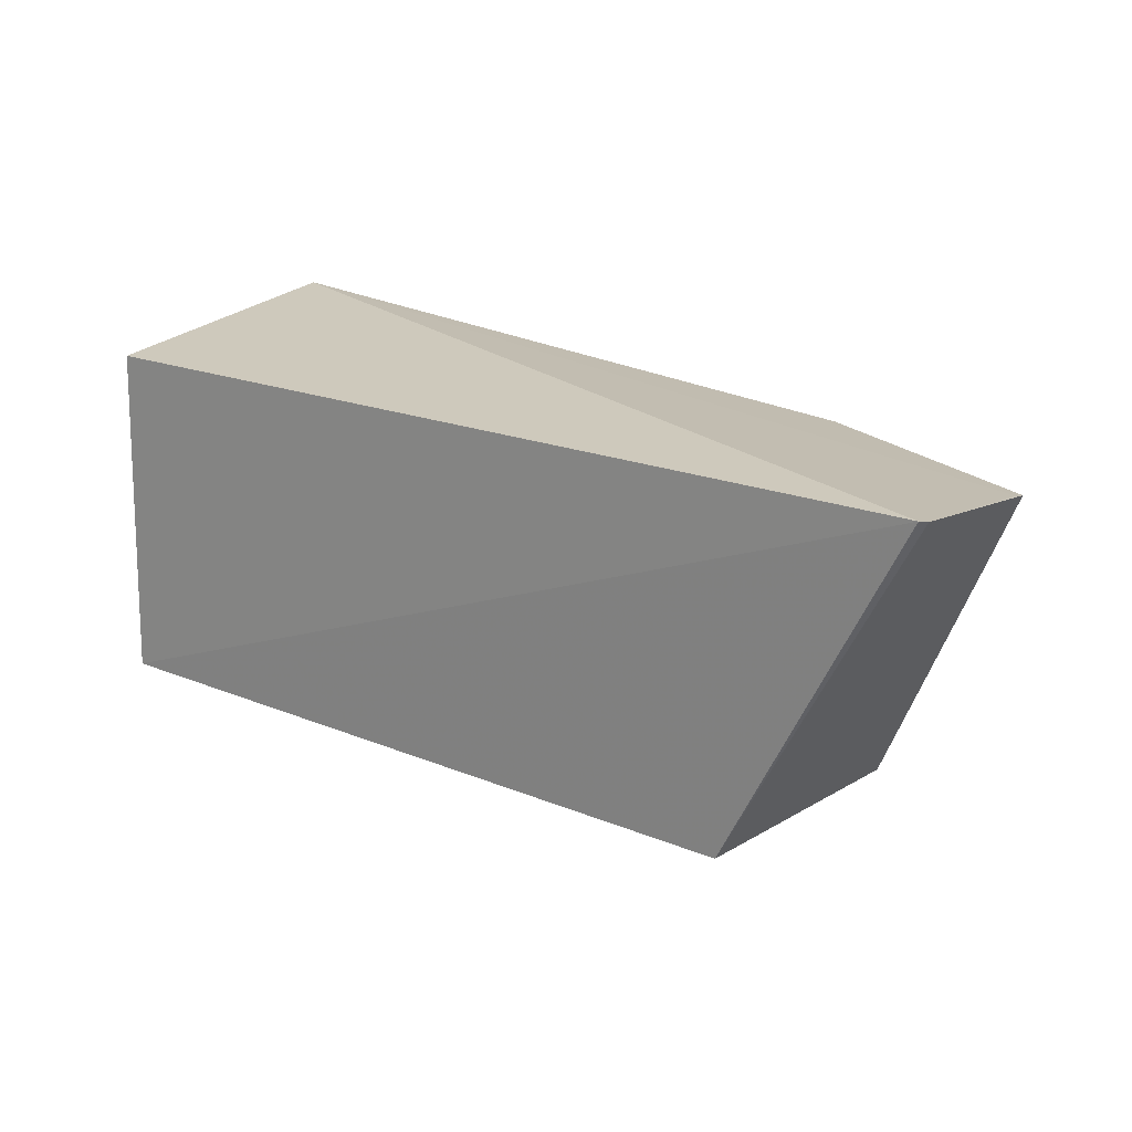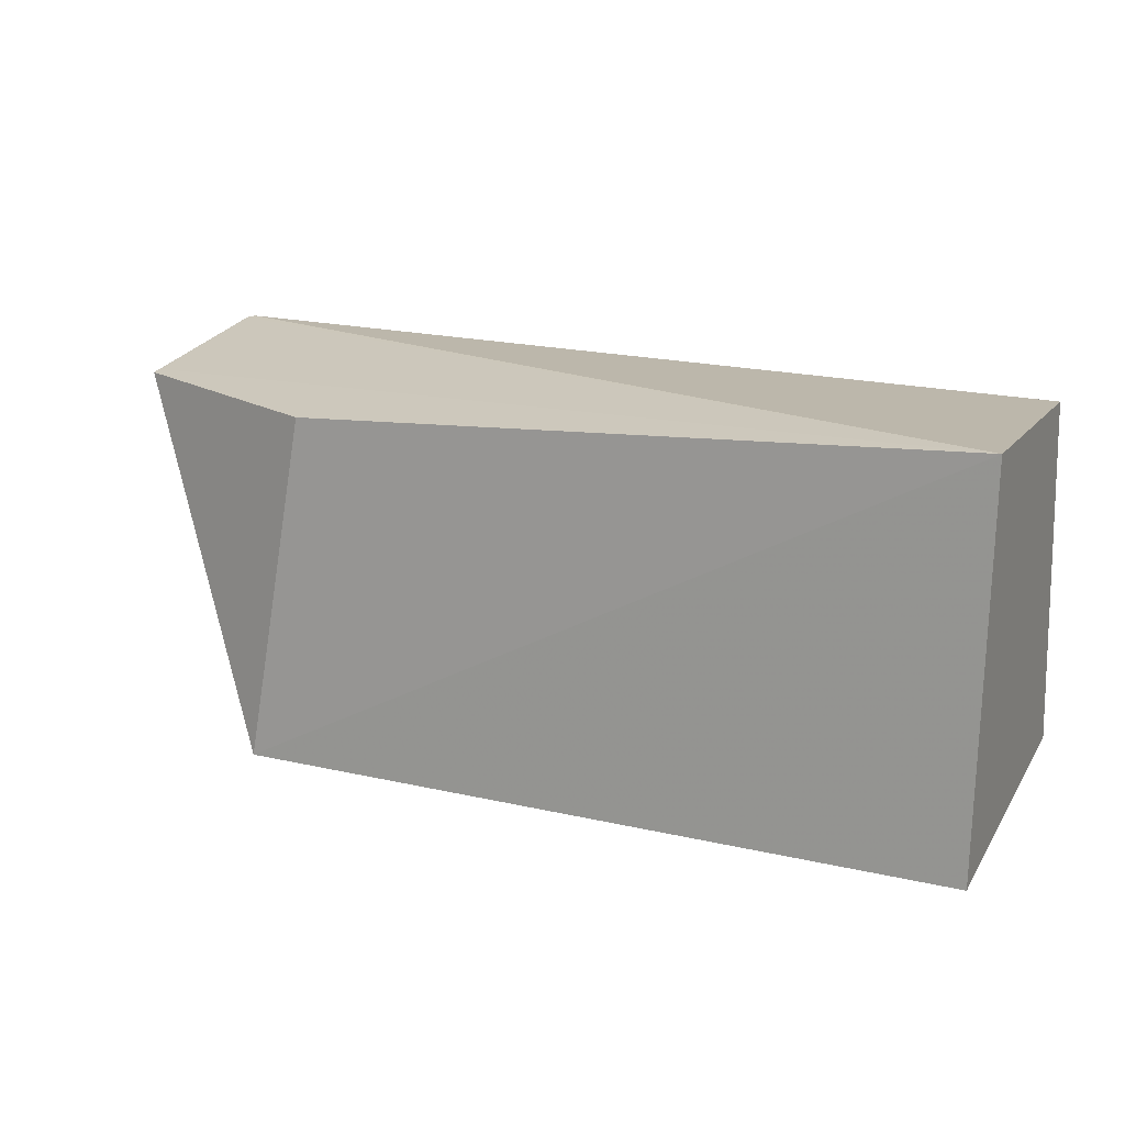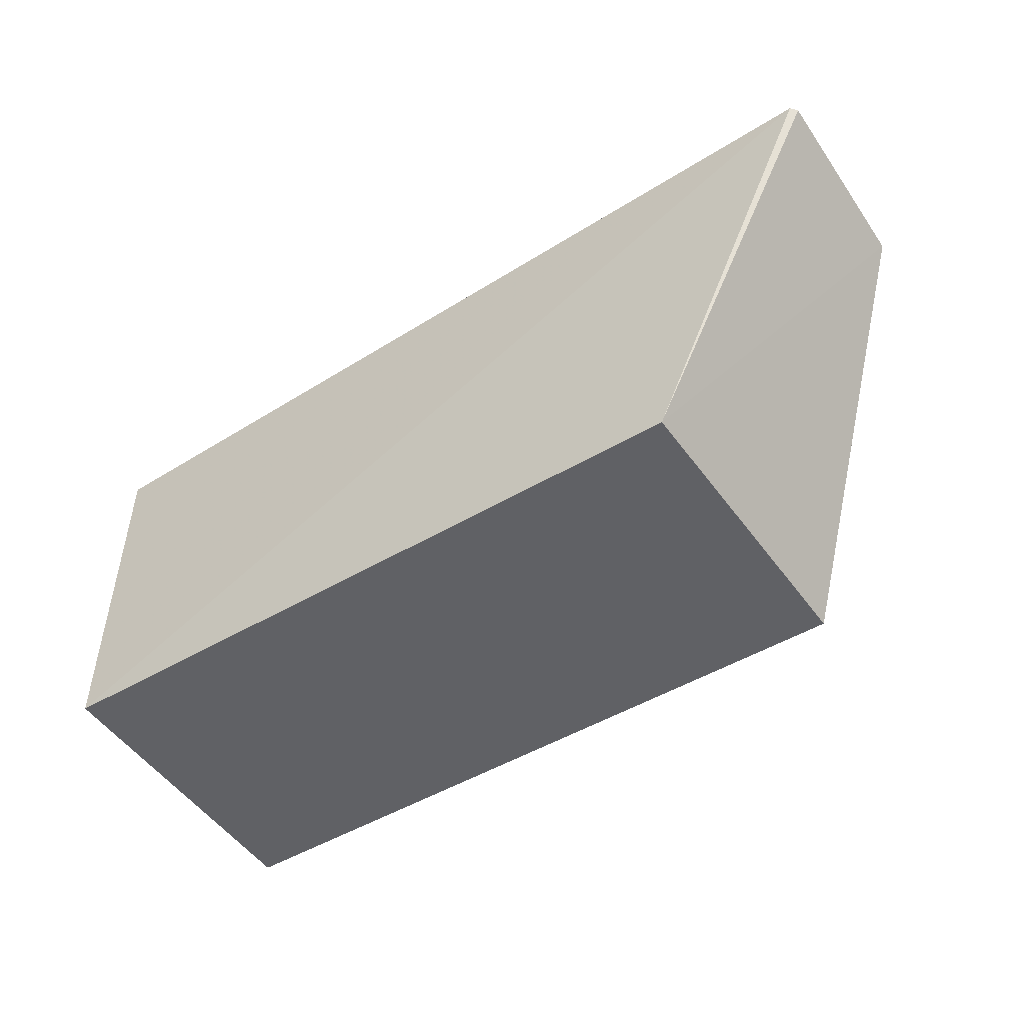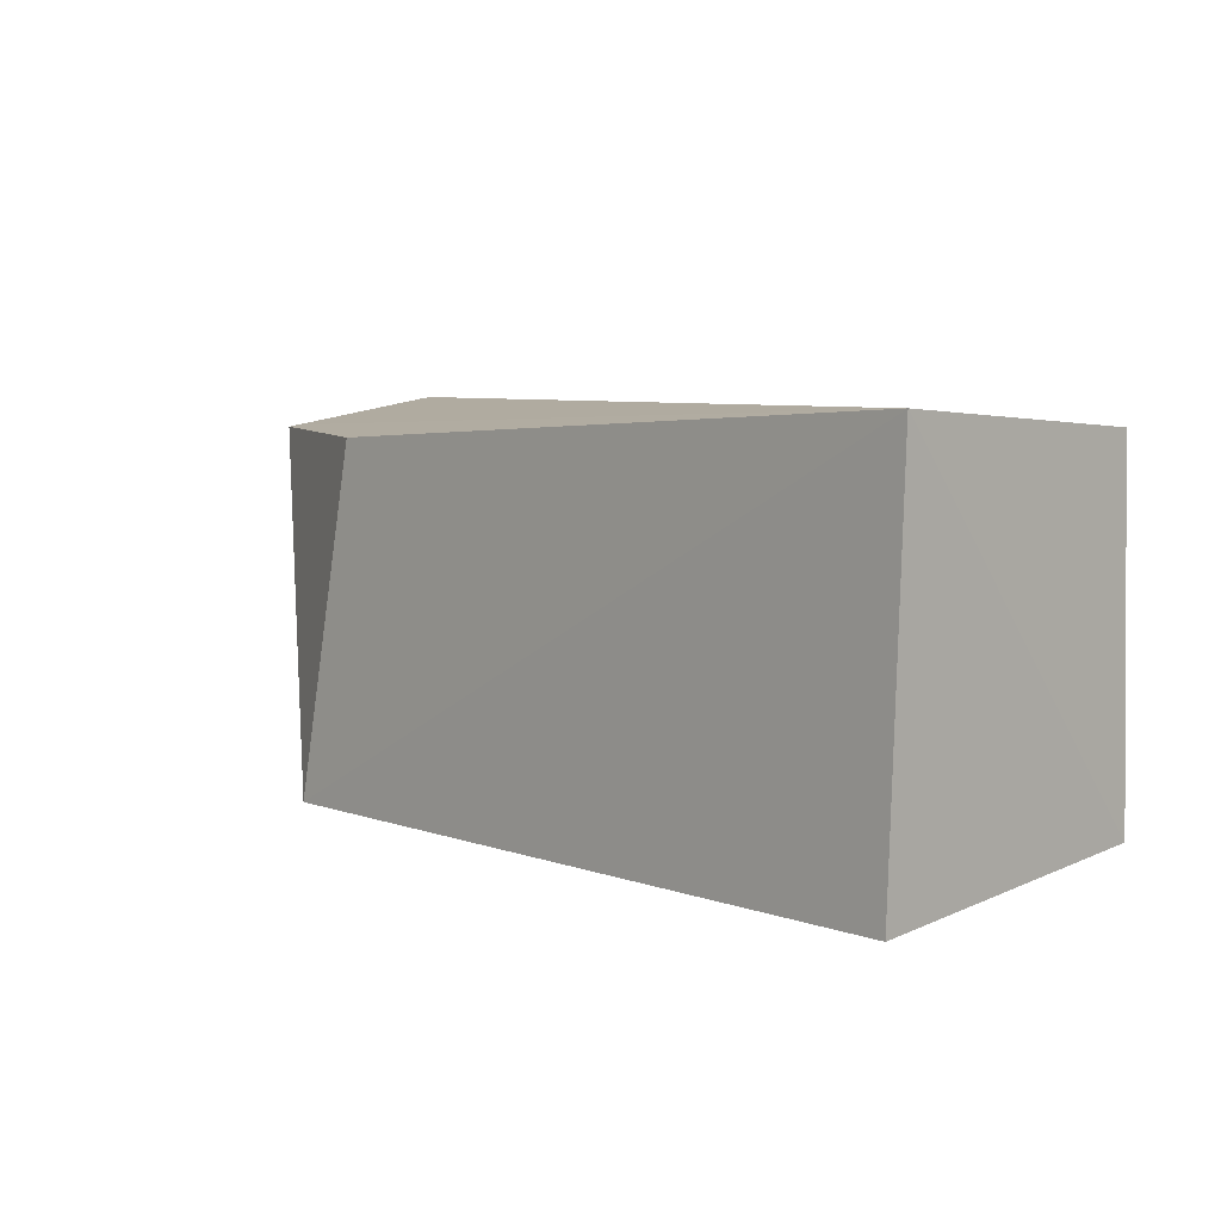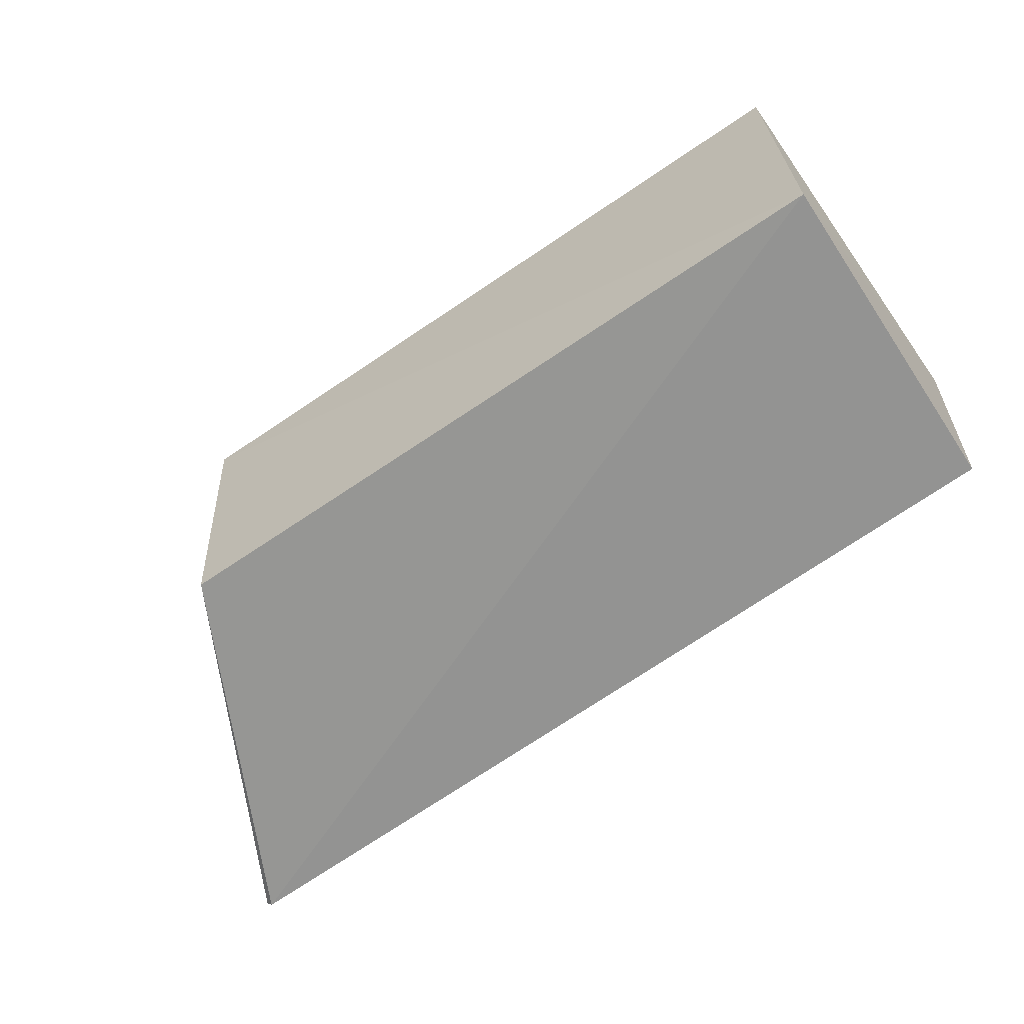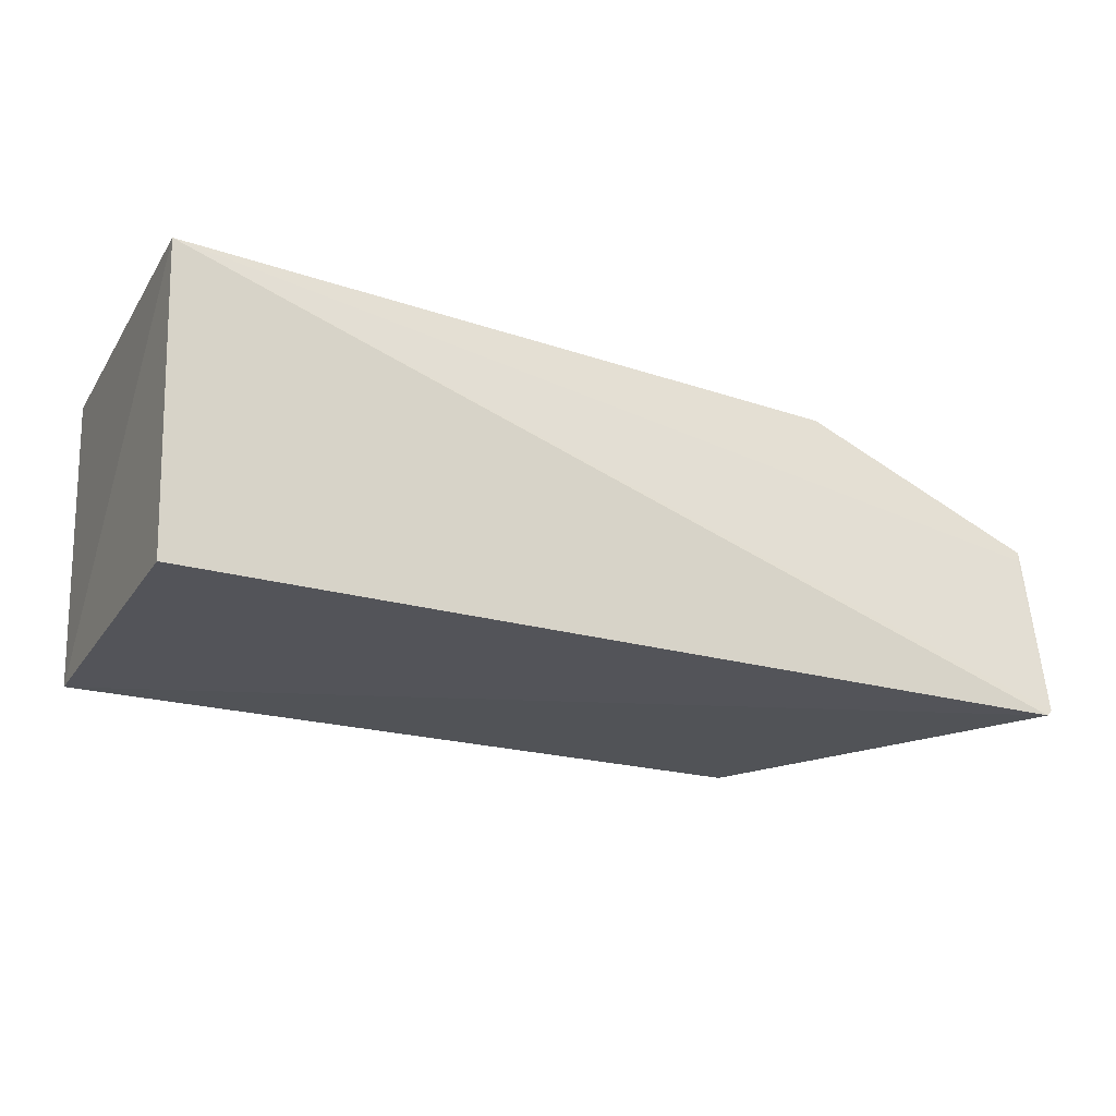
<metadata>
{"format":"obj","ext":"obj","renderer":"f3d","projection":"perspective","resolution":1024,"background":"white","views":[{"elev":19.8,"azim":36.2,"up":"+Z"},{"elev":18.0,"azim":-154.9,"up":"+Z"},{"elev":-45.9,"azim":35.0,"up":"+Z"},{"elev":7.2,"azim":-133.5,"up":"+Z"},{"elev":-66.6,"azim":-144.9,"up":"+Y"},{"elev":-23.0,"azim":-24.3,"up":"+Y"}]}
</metadata>
<code>
v 0.03497 -0.07984 0.02521
v 0.03511 -0.09132 0.02684
v 0.02323 -0.09112 0.004568
v -0.02325 -0.07129 0.003683
v -0.02339 -0.07213 0.02811
v 0.02338 -0.07219 0.002854
v 0.03486 -0.08046 0.02532
v -0.0224 -0.09094 0.02665
v -0.02288 -0.09114 0.005106
v 0.01978 -0.07319 0.02524
v 0.03474 -0.09171 0.02691
f 1 2 3
f 6 1 3
f 6 4 5
f 7 5 2
f 7 2 1
f 9 6 3
f 9 4 6
f 9 8 5
f 9 5 4
f 10 6 5
f 10 1 6
f 10 7 1
f 10 5 7
f 11 2 5
f 11 5 8
f 11 8 9
f 11 9 3
f 11 3 2

</code>
